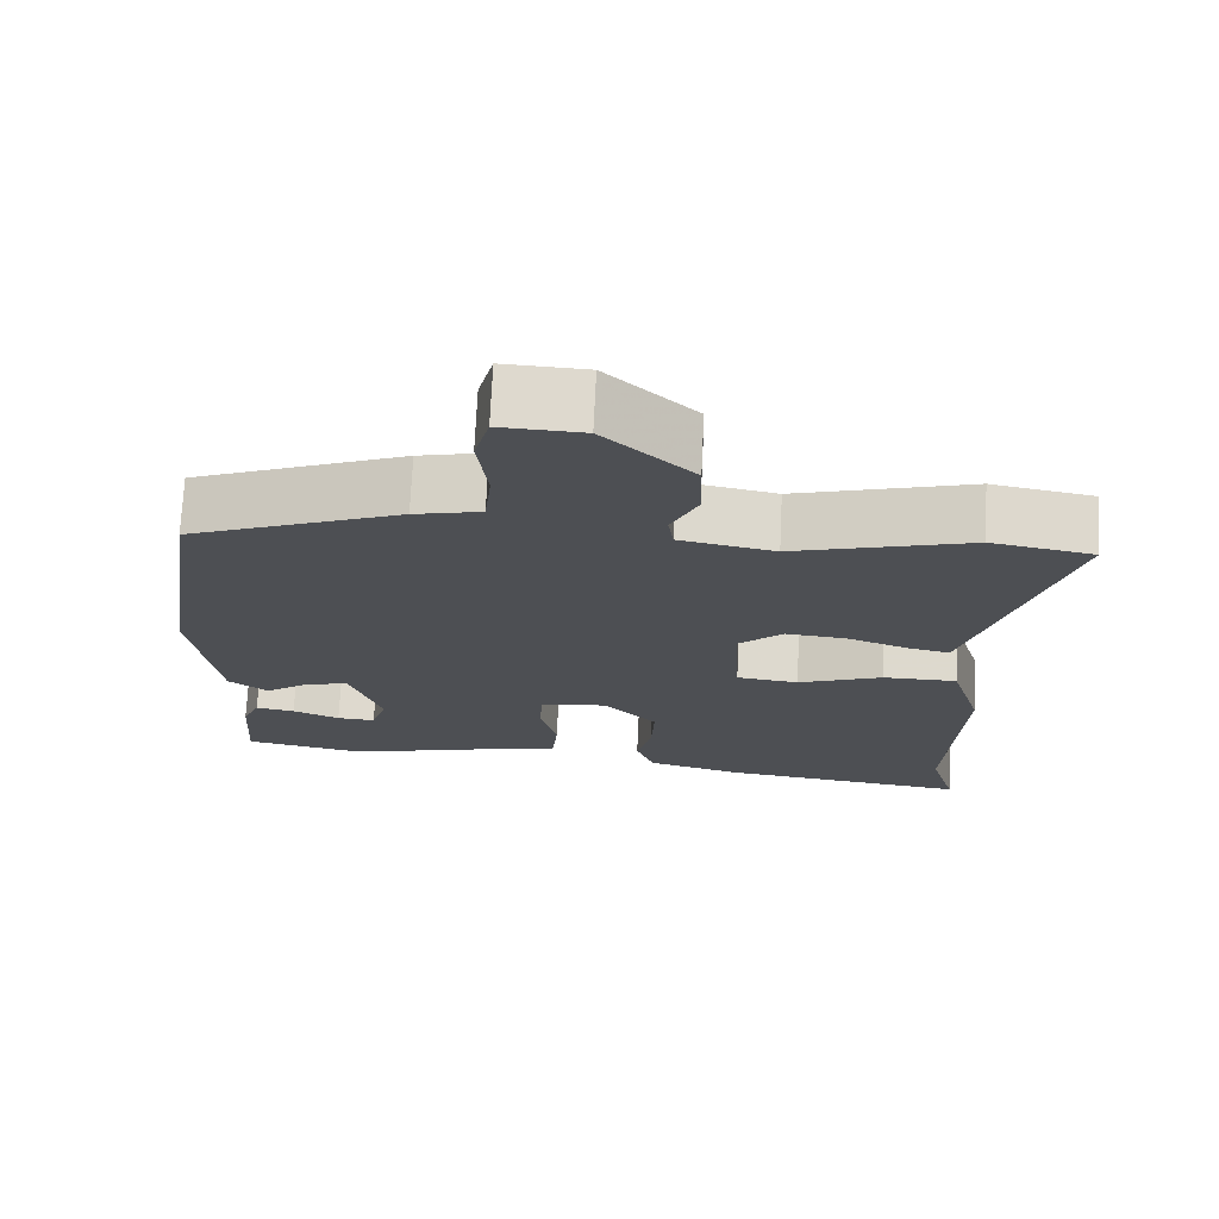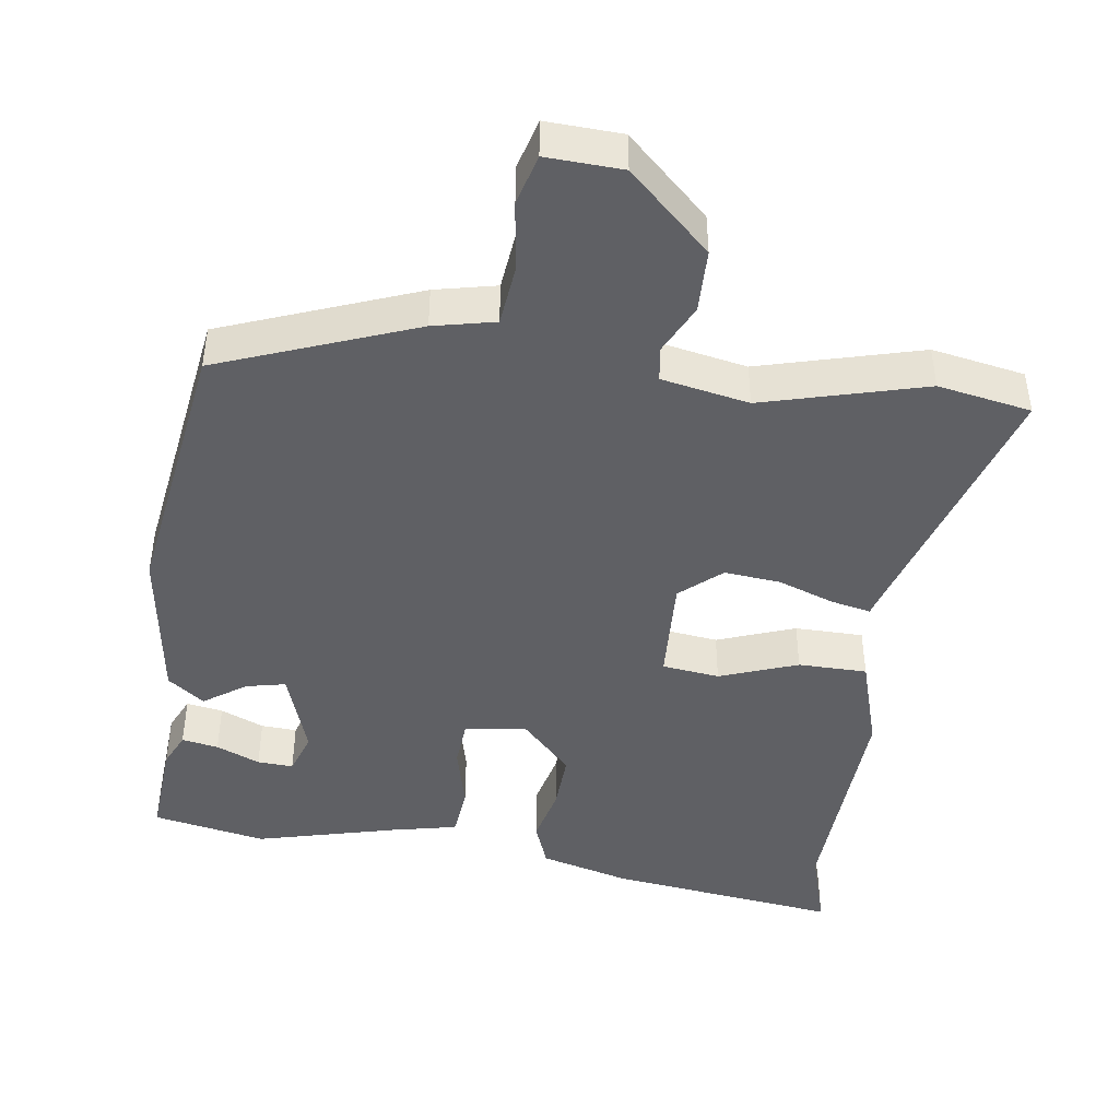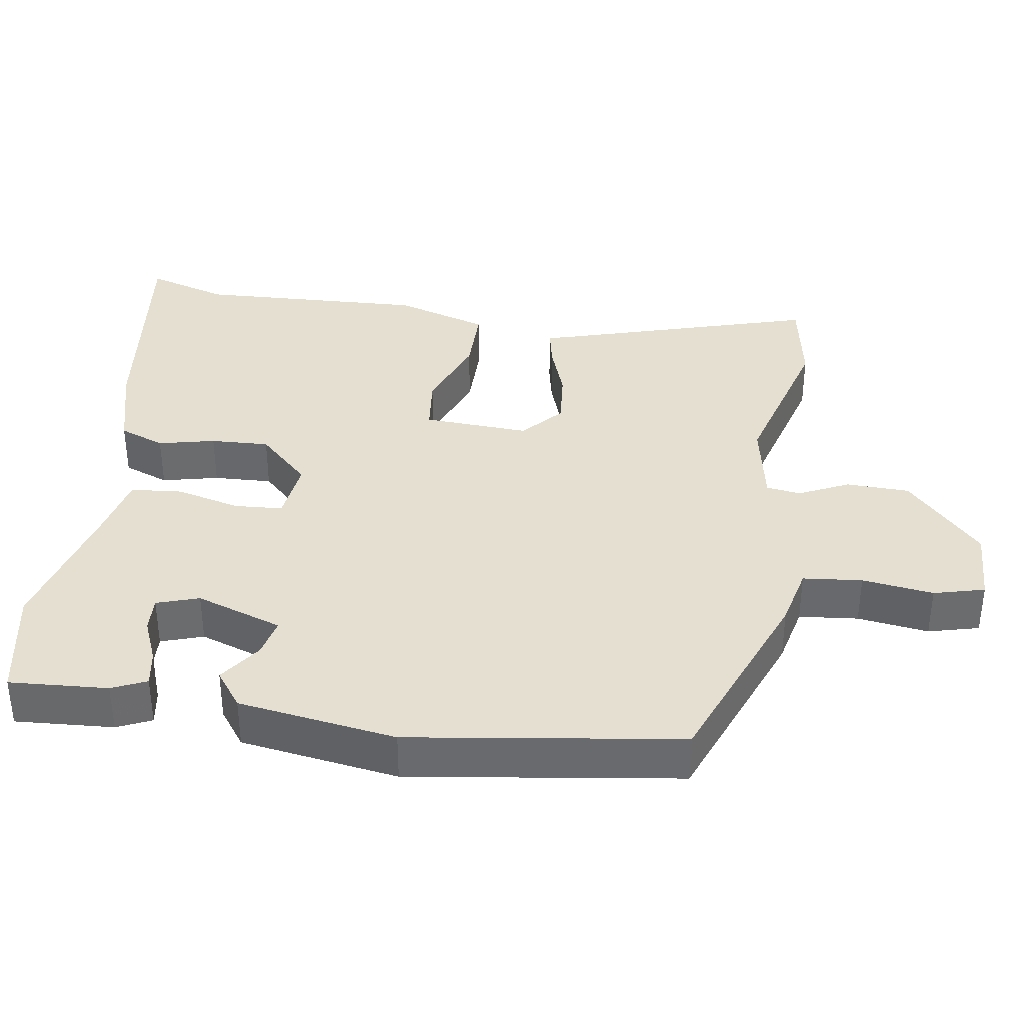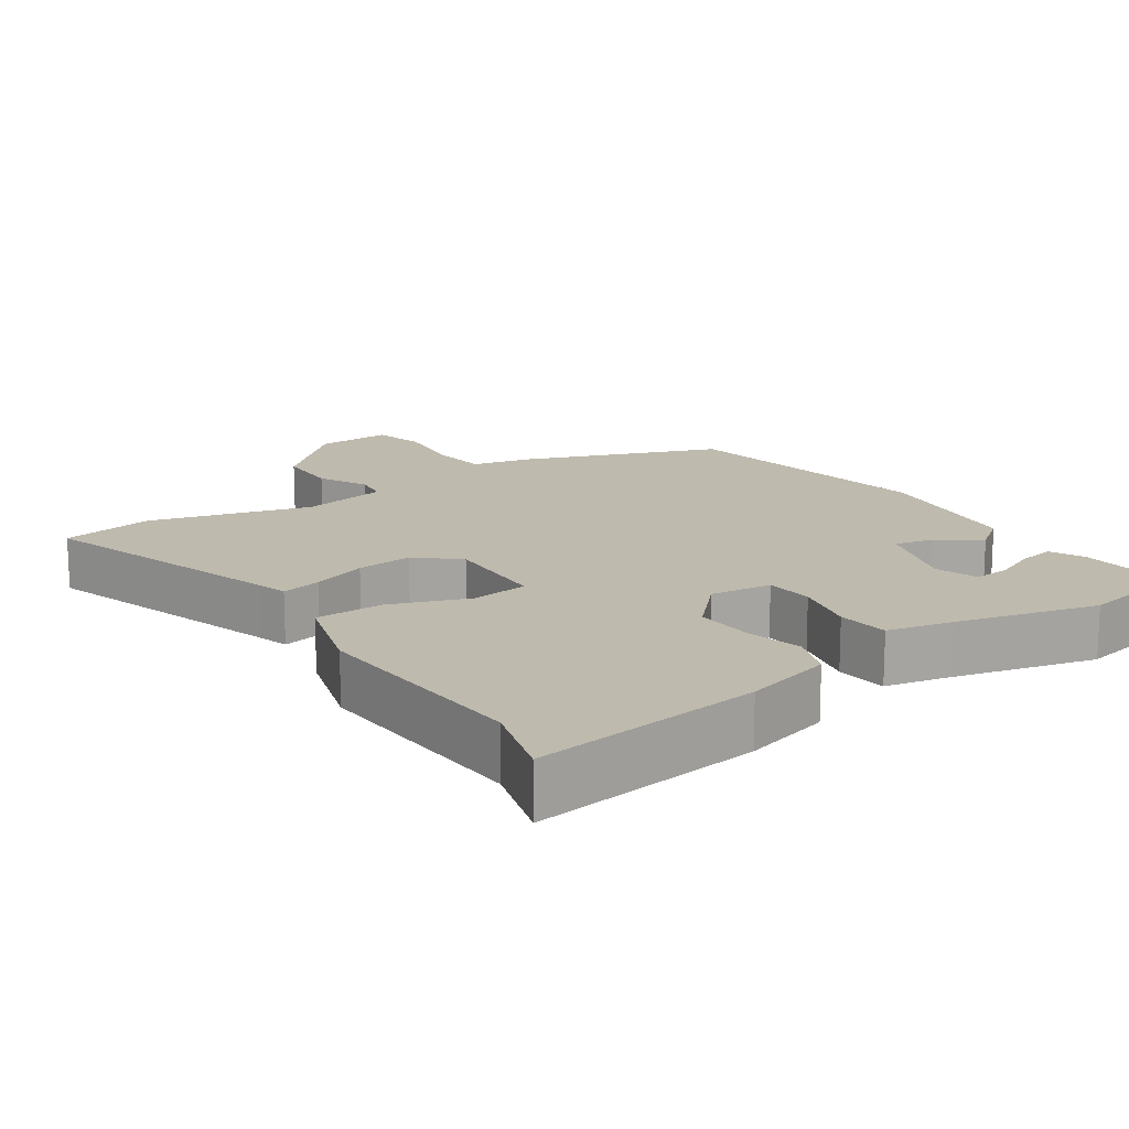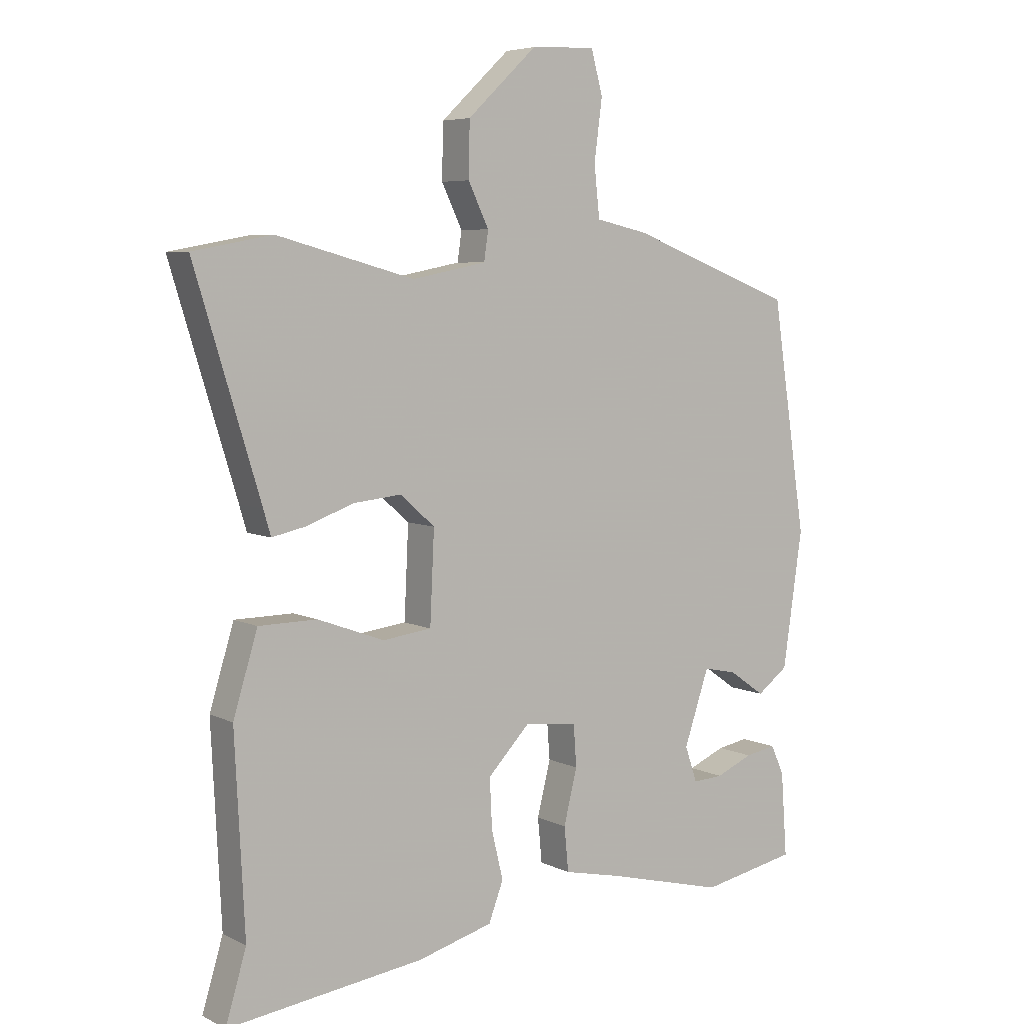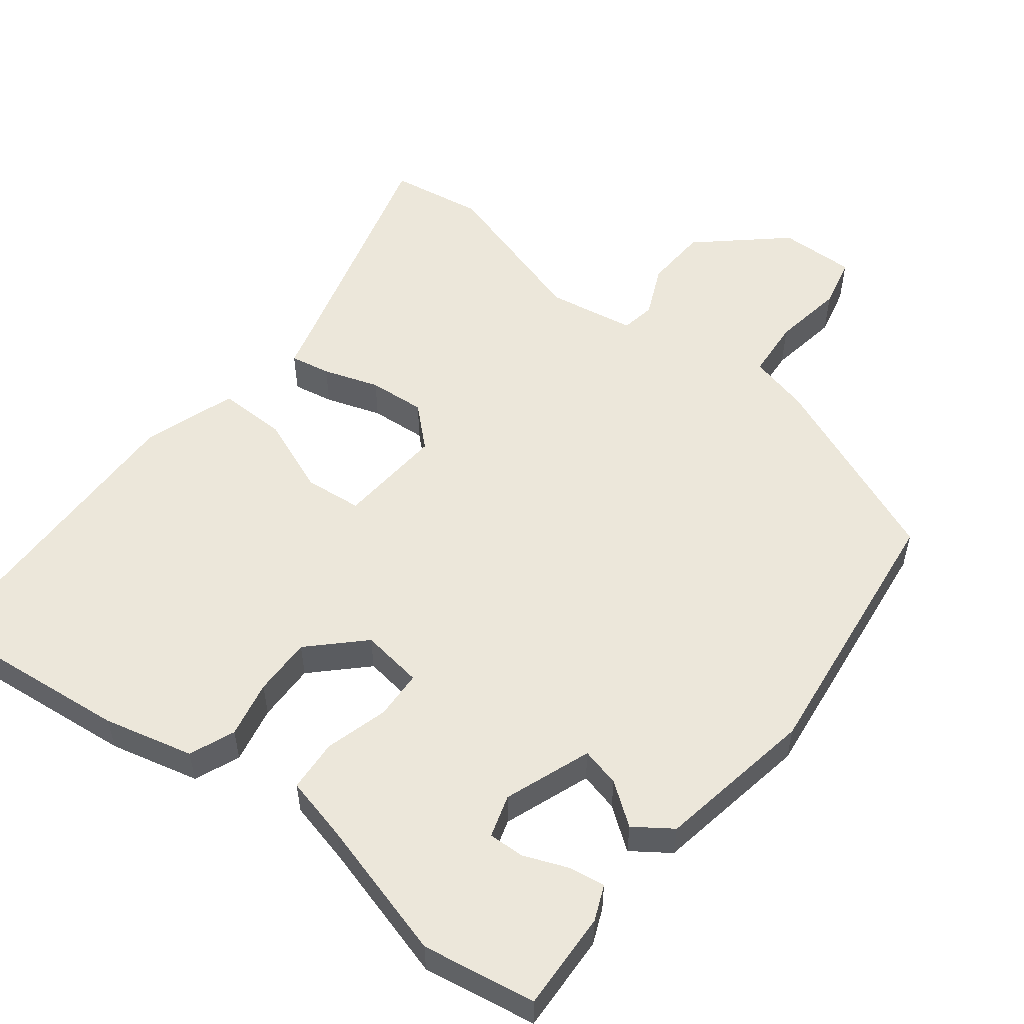
<metadata>
{"format":"obj","ext":"obj","renderer":"f3d","projection":"perspective","resolution":1024,"background":"white","views":[{"elev":72.0,"azim":2.7,"up":"+Z"},{"elev":-44.4,"azim":-8.0,"up":"+Y"},{"elev":36.8,"azim":-80.9,"up":"+Y"},{"elev":15.7,"azim":145.6,"up":"+Y"},{"elev":6.0,"azim":145.0,"up":"+Z"},{"elev":54.1,"azim":-140.6,"up":"+Y"}]}
</metadata>
<code>
v -0.481 0.07 0.417
v -0.208 0.07 0.521
v -0.122 0.07 0.54
v -0.113 0.07 0.623
v -0.126 0.07 0.723
v -0.107 0.07 0.794
v -0.001 0.07 0.789
v 0.113 0.07 0.682
v 0.115 0.07 0.593
v 0.081 0.07 0.523
v 0.088 0.07 0.475
v 0.21 0.07 0.451
v 0.436 0.07 0.512
v 0.566 0.07 0.488
v 0.458 0.07 0.136
v 0.446 0.07 0.095
v 0.39 0.07 0.107
v 0.313 0.07 0.135
v 0.234 0.07 0.143
v 0.177 0.07 0.093
v 0.184 0.07 -0.056
v 0.264 0.07 -0.066
v 0.373 0.07 -0.026
v 0.469 0.07 -0.027
v 0.509 0.07 -0.158
v 0.493 0.07 -0.477
v 0.527 0.07 -0.591
v 0.204 0.07 -0.549
v 0.08 0.07 -0.515
v 0.056 0.07 -0.451
v 0.075 0.07 -0.372
v 0.079 0.07 -0.29
v 0.01 0.07 -0.218
v -0.077 0.07 -0.228
v -0.082 0.07 -0.296
v -0.06 0.07 -0.385
v -0.067 0.07 -0.458
v -0.159 0.07 -0.478
v -0.356 0.07 -0.528
v -0.514 0.07 -0.497
v -0.504 0.07 -0.359
v -0.482 0.07 -0.311
v -0.431 0.07 -0.32
v -0.37 0.07 -0.346
v -0.32 0.07 -0.349
v -0.3 0.07 -0.29
v -0.341 0.07 -0.168
v -0.396 0.07 -0.18
v -0.455 0.07 -0.221
v -0.506 0.07 -0.183
v -0.538 0.07 0.039
v -0.481 0 0.417
v -0.208 0 0.521
v -0.122 0 0.54
v -0.113 0 0.623
v -0.126 0 0.723
v -0.107 0 0.794
v -0.001 0 0.789
v 0.113 0 0.682
v 0.115 0 0.593
v 0.081 0 0.523
v 0.088 0 0.475
v 0.21 0 0.451
v 0.436 0 0.512
v 0.566 0 0.488
v 0.458 0 0.136
v 0.446 0 0.095
v 0.39 0 0.107
v 0.313 0 0.135
v 0.234 0 0.143
v 0.177 0 0.093
v 0.184 0 -0.056
v 0.264 0 -0.066
v 0.373 0 -0.026
v 0.469 0 -0.027
v 0.509 0 -0.158
v 0.493 0 -0.477
v 0.527 0 -0.591
v 0.204 0 -0.549
v 0.08 0 -0.515
v 0.056 0 -0.451
v 0.075 0 -0.372
v 0.079 0 -0.29
v 0.01 0 -0.218
v -0.077 0 -0.228
v -0.082 0 -0.296
v -0.06 0 -0.385
v -0.067 0 -0.458
v -0.159 0 -0.478
v -0.356 0 -0.528
v -0.514 0 -0.497
v -0.504 0 -0.359
v -0.482 0 -0.311
v -0.431 0 -0.32
v -0.37 0 -0.346
v -0.32 0 -0.349
v -0.3 0 -0.29
v -0.341 0 -0.168
v -0.396 0 -0.18
v -0.455 0 -0.221
v -0.506 0 -0.183
v -0.538 0 0.039
f 1 2 3
f 51 1 3
f 50 51 3
f 49 50 3
f 48 49 3
f 47 48 3
f 46 47 3
f 42 43 44
f 41 42 44
f 40 41 44
f 39 40 44
f 38 39 44
f 38 44 45
f 38 45 46
f 37 38 46
f 36 37 46
f 35 36 46
f 29 30 31
f 28 29 31
f 27 28 31
f 26 27 31
f 26 31 32
f 25 26 32
f 24 25 32
f 23 24 32
f 22 23 32
f 21 22 32 33
f 15 16 17 18
f 15 18 19
f 14 15 19
f 13 14 19
f 12 13 19
f 11 12 19 20
f 8 9 10
f 7 8 10
f 6 7 10
f 5 6 10
f 4 5 10
f 3 4 10 11
f 34 35 46 3
f 21 33 34
f 20 21 34
f 11 20 34
f 3 11 34
f 54 53 52
f 54 52 102
f 54 102 101
f 54 101 100
f 54 100 99
f 54 99 98
f 54 98 97
f 95 94 93
f 95 93 92
f 95 92 91
f 95 91 90
f 95 90 89
f 96 95 89
f 97 96 89
f 97 89 88
f 97 88 87
f 97 87 86
f 82 81 80
f 82 80 79
f 82 79 78
f 82 78 77
f 83 82 77
f 83 77 76
f 83 76 75
f 83 75 74
f 83 74 73
f 84 83 73 72
f 69 68 67 66
f 70 69 66
f 70 66 65
f 70 65 64
f 70 64 63
f 71 70 63 62
f 61 60 59
f 61 59 58
f 61 58 57
f 61 57 56
f 61 56 55
f 62 61 55 54
f 54 97 86 85
f 85 84 72
f 85 72 71
f 85 71 62
f 85 62 54
f 1 52 53 2
f 2 53 54 3
f 3 54 55 4
f 4 55 56 5
f 5 56 57 6
f 6 57 58 7
f 7 58 59 8
f 8 59 60 9
f 9 60 61 10
f 10 61 62 11
f 11 62 63 12
f 12 63 64 13
f 13 64 65 14
f 14 65 66 15
f 15 66 67 16
f 16 67 68 17
f 17 68 69 18
f 18 69 70 19
f 19 70 71 20
f 20 71 72 21
f 21 72 73 22
f 22 73 74 23
f 23 74 75 24
f 24 75 76 25
f 25 76 77 26
f 26 77 78 27
f 27 78 79 28
f 28 79 80 29
f 29 80 81 30
f 30 81 82 31
f 31 82 83 32
f 32 83 84 33
f 33 84 85 34
f 34 85 86 35
f 35 86 87 36
f 36 87 88 37
f 37 88 89 38
f 38 89 90 39
f 39 90 91 40
f 40 91 92 41
f 41 92 93 42
f 42 93 94 43
f 43 94 95 44
f 44 95 96 45
f 45 96 97 46
f 46 97 98 47
f 47 98 99 48
f 48 99 100 49
f 49 100 101 50
f 50 101 102 51
f 51 102 52 1

</code>
